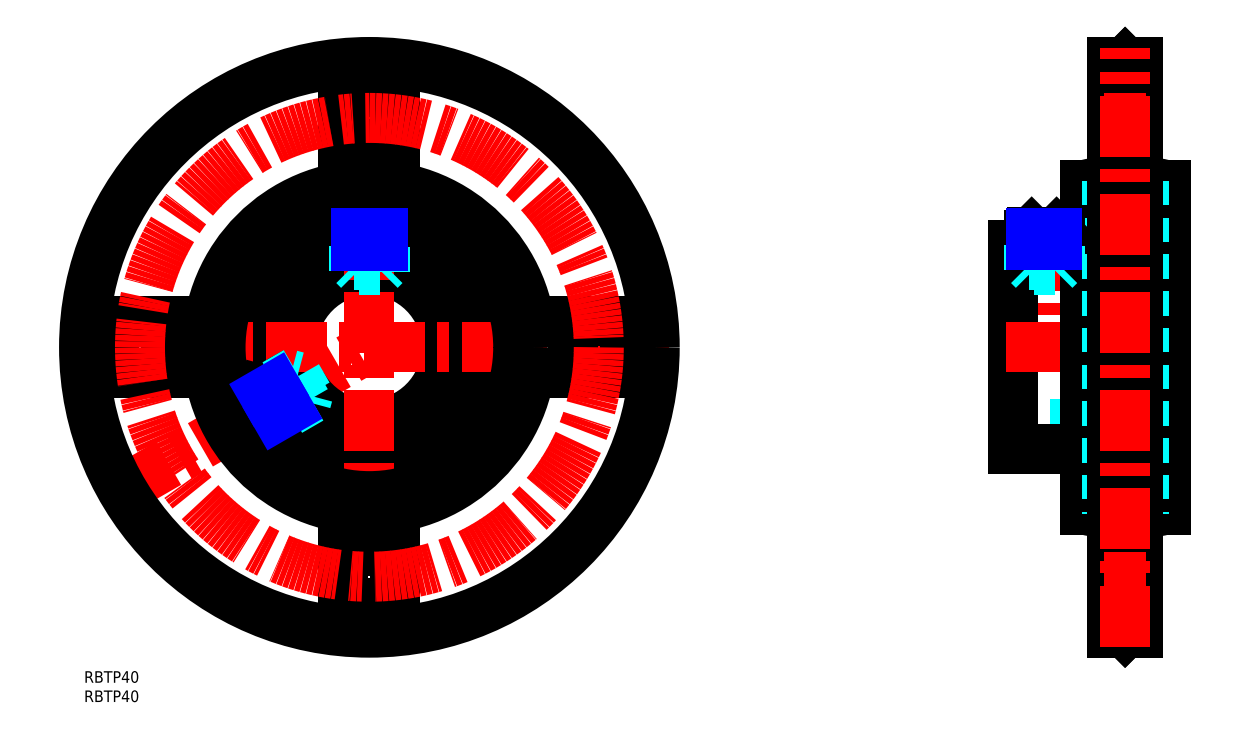
<metadata>
{"format":"dxf","ext":"dxf","renderer":"ezdxf+matplotlib","layout":"modelspace","background":"white","min_lineweight":24,"dpi":150}
</metadata>
<code>
0
SECTION
2
ENTITIES
0
TEXT
8
MSM_PART_NUMBER
10
0
20
-3
30
0
40
3
1
RBTP40
0
TEXT
8
MSM_PART_NUMBER
10
0
20
-8
30
0
40
3
1
RBTP40
0
LINE
8
MSM_CENTER
10
8.182
20
46
30
0
11
76.66
21
85.54
31
0
0
CIRCLE
8
MSM_CONTINUOUS
10
74
20
84
30
0
40
20
0
CIRCLE
8
MSM_CONTINUOUS
10
74
20
84
30
0
40
26.5
0
LINE
8
MSM_CENTER
10
-3.7
20
84
30
0
11
151.7
21
84
31
0
0
LINE
8
MSM_CENTER
10
74
20
6.3
30
0
11
74
21
161.7
31
0
0
LINE
8
MSM_CONTINUOUS
10
67.25
20
136.8
30
0
11
67.25
21
150.2
31
0
0
LINE
8
MSM_CONTINUOUS
10
67.25
20
150.2
30
0
11
80.75
21
150.2
31
0
0
LINE
8
MSM_CONTINUOUS
10
80.75
20
150.2
30
0
11
80.75
21
136.8
31
0
0
LINE
8
MSM_CONTINUOUS
10
80.75
20
136.8
30
0
11
67.25
21
136.8
31
0
0
CIRCLE
8
MSM_CONTINUOUS
10
74
20
84
30
0
40
74
0
LINE
8
MSM_CONTINUOUS
10
21.25
20
77.25
30
0
11
7.75
21
77.25
31
0
0
LINE
8
MSM_CONTINUOUS
10
7.75
20
77.25
30
0
11
7.75
21
90.75
31
0
0
LINE
8
MSM_CONTINUOUS
10
7.75
20
90.75
30
0
11
21.25
21
90.75
31
0
0
LINE
8
MSM_CONTINUOUS
10
21.25
20
90.75
30
0
11
21.25
21
77.25
31
0
0
LINE
8
MSM_CONTINUOUS
10
80.75
20
17.75
30
0
11
67.25
21
17.75
31
0
0
LINE
8
MSM_CONTINUOUS
10
67.25
20
17.75
30
0
11
67.25
21
31.25
31
0
0
LINE
8
MSM_CONTINUOUS
10
67.25
20
31.25
30
0
11
80.75
21
31.25
31
0
0
LINE
8
MSM_CONTINUOUS
10
80.75
20
31.25
30
0
11
80.75
21
17.75
31
0
0
LINE
8
MSM_CONTINUOUS
10
140.2
20
77.25
30
0
11
126.8
21
77.25
31
0
0
LINE
8
MSM_CONTINUOUS
10
126.8
20
77.25
30
0
11
126.8
21
90.75
31
0
0
LINE
8
MSM_CONTINUOUS
10
126.8
20
90.75
30
0
11
140.2
21
90.75
31
0
0
LINE
8
MSM_CONTINUOUS
10
140.2
20
90.75
30
0
11
140.2
21
77.25
31
0
0
CIRCLE
8
MSM_CONTINUOUS
10
74
20
84
30
0
40
38.6
0
CIRCLE
8
MSM_CONTINUOUS
10
74
20
84
30
0
40
42.11
0
LINE
8
MSM_DASHED
10
241
20
64
30
0
11
279
21
64
31
0
0
LINE
8
MSM_DASHED
10
279
20
104
30
0
11
241
21
104
31
0
0
LINE
8
MSM_DASHED
10
259.5
20
57.5
30
0
11
261
21
57.5
31
0
0
ARC
8
MSM_DASHED
10
270
20
84
30
0
40
39.6
50
76.86
51
103.1
0
ARC
8
MSM_DASHED
10
270
20
84
30
0
40
39.6
50
256.9
51
283.1
0
LINE
8
MSM_DASHED
10
261
20
122.6
30
0
11
261
21
45.44
31
0
0
LINE
8
MSM_DASHED
10
279
20
122.6
30
0
11
279
21
45.44
31
0
0
LINE
8
MSM_CENTER
10
249
20
114.6
30
0
11
249
21
82.54
31
0
0
LINE
8
MSM_CONTINUOUS
10
241
20
57.5
30
0
11
259.5
21
57.5
31
0
0
LINE
8
MSM_CONTINUOUS
10
259.5
20
110.5
30
0
11
241
21
110.5
31
0
0
LINE
8
MSM_CONTINUOUS
10
241
20
110.5
30
0
11
241
21
57.5
31
0
0
LINE
8
MSM_DASHED
10
266.6
20
17.75
30
0
11
273.4
21
17.75
31
0
0
LINE
8
MSM_DASHED
10
266.6
20
31.25
30
0
11
273.4
21
31.25
31
0
0
LINE
8
MSM_DASHED
10
266.6
20
150.2
30
0
11
273.4
21
150.2
31
0
0
LINE
8
MSM_DASHED
10
266.6
20
136.8
30
0
11
273.4
21
136.8
31
0
0
ARC
8
MSM_DASHED
10
270
20
84
30
0
40
40
50
96.38
51
105.2
0
ARC
8
MSM_DASHED
10
270
20
84
30
0
40
40
50
254.8
51
263.6
0
ARC
8
MSM_DASHED
10
270
20
84
30
0
40
40
50
74.78
51
83.62
0
ARC
8
MSM_DASHED
10
270
20
84
30
0
40
40
50
276.4
51
285.2
0
ARC
8
MSM_DASHED
10
265
20
39.28
30
0
40
5
50
0
51
83.62
0
ARC
8
MSM_DASHED
10
265
20
128.7
30
0
40
5
50
276.4
51
0
0
LINE
8
MSM_DASHED
10
265.6
20
123.8
30
0
11
265.6
21
44.25
31
0
0
ARC
8
MSM_DASHED
10
275
20
39.28
30
0
40
5
50
96.38
51
180
0
ARC
8
MSM_DASHED
10
275
20
128.7
30
0
40
5
50
180
51
263.6
0
LINE
8
MSM_DASHED
10
274.4
20
123.8
30
0
11
274.4
21
44.25
31
0
0
LINE
8
MSM_DASHED
10
266.6
20
90.75
30
0
11
273.4
21
90.75
31
0
0
LINE
8
MSM_DASHED
10
266.6
20
77.25
30
0
11
273.4
21
77.25
31
0
0
LINE
8
MSM_CENTER
10
239.1
20
84
30
0
11
281
21
84
31
0
0
ARC
8
MSM_CONTINUOUS
10
270
20
84
30
0
40
43.4
50
96.38
51
104
0
ARC
8
MSM_CONTINUOUS
10
270
20
84
30
0
40
43.4
50
256
51
263.6
0
LINE
8
MSM_CONTINUOUS
10
259.5
20
126.1
30
0
11
259.5
21
41.89
31
0
0
ARC
8
MSM_CONTINUOUS
10
270
20
84
30
0
40
43.4
50
76
51
83.62
0
ARC
8
MSM_CONTINUOUS
10
270
20
84
30
0
40
43.4
50
276.4
51
284
0
LINE
8
MSM_CONTINUOUS
10
280.5
20
126.1
30
0
11
280.5
21
41.89
31
0
0
ARC
8
MSM_CONTINUOUS
10
265
20
39.28
30
0
40
1.6
50
0
51
83.62
0
ARC
8
MSM_CONTINUOUS
10
265
20
128.7
30
0
40
1.6
50
276.4
51
0
0
LINE
8
MSM_DASHED
10
265.2
20
127.1
30
0
11
265.2
21
40.87
31
0
0
ARC
8
MSM_CONTINUOUS
10
275
20
39.28
30
0
40
1.6
50
96.38
51
180
0
ARC
8
MSM_CONTINUOUS
10
275
20
128.7
30
0
40
1.6
50
180
51
263.6
0
LINE
8
MSM_DASHED
10
274.8
20
127.1
30
0
11
274.8
21
40.87
31
0
0
LINE
8
MSM_CONTINUOUS
10
266.6
20
10
30
0
11
270
21
10
31
0
0
LINE
8
MSM_CONTINUOUS
10
270
20
158
30
0
11
266.6
21
158
31
0
0
LINE
8
MSM_CONTINUOUS
10
266.6
20
158
30
0
11
266.6
21
10
31
0
0
LINE
8
MSM_CONTINUOUS
10
270
20
10
30
0
11
273.4
21
10
31
0
0
LINE
8
MSM_CONTINUOUS
10
273.4
20
158
30
0
11
270
21
158
31
0
0
LINE
8
MSM_CONTINUOUS
10
273.4
20
158
30
0
11
273.4
21
10
31
0
0
LINE
8
MSM_CONTINUOUS
10
270
20
158
30
0
11
270
21
158
31
0
0
LINE
8
MSM_CONTINUOUS
10
270
20
10
30
0
11
270
21
10.03
31
0
0
LINE
8
MSM_CONTINUOUS
10
270
20
158
30
0
11
270
21
10
31
0
0
LINE
8
MSM_CONTINUOUS
10
270
20
10.03
30
0
11
270
21
10
31
0
0
LINE
8
MSM_CONTINUOUS
10
270
20
158
30
0
11
270
21
158
31
0
0
LINE
8
MSM_CONTINUOUS
10
270
20
158
30
0
11
270
21
10.03
31
0
0
LINE
8
MSM_CONTINUOUS
10
270
20
158
30
0
11
270
21
10
31
0
0
CIRCLE
8
MSM_CENTER
10
74
20
84
30
0
40
59.5
0
LINE
8
MSM_CENTER
10
270
20
6.3
30
0
11
270
21
161.7
31
0
0
LINE
8
MSM_CONTINUOUS
10
78
20
113.2
30
0
11
77.23
21
114
31
0
0
LINE
8
MSM_CONTINUOUS
10
70.77
20
114
30
0
11
70
21
113.2
31
0
0
LINE
8
MSM_CONTINUOUS
10
70
20
113.2
30
0
11
70
21
110.2
31
0
0
LINE
8
MSM_CONTINUOUS
10
78
20
110.2
30
0
11
78
21
113.2
31
0
0
LINE
8
MSM_CONTINUOUS
10
70
20
113.2
30
0
11
78
21
113.2
31
0
0
LINE
8
MSM_CONTINUOUS
10
70.77
20
114
30
0
11
77.23
21
114
31
0
0
LINE
8
MSM_DASHED
10
71.25
20
104
30
0
11
76.75
21
104
31
0
0
LINE
8
MSM_DASHED
10
70
20
105.3
30
0
11
78
21
105.3
31
0
0
LINE
8
MSM_DASHED
10
75.15
20
111
30
0
11
75.15
21
114
31
0
0
LINE
8
MSM_DASHED
10
72.85
20
111
30
0
11
72.85
21
114
31
0
0
LINE
8
MSM_DASHED
10
71.69
20
111
30
0
11
76.31
21
111
31
0
0
LINE
8
MSM_DASHED
10
71.69
20
111
30
0
11
71.69
21
114
31
0
0
LINE
8
MSM_DASHED
10
76.31
20
111
30
0
11
76.31
21
114
31
0
0
LINE
8
MSM_DASHED
10
70
20
105.3
30
0
11
71.25
21
104
31
0
0
LINE
8
MSM_DASHED
10
76.75
20
104
30
0
11
78
21
105.3
31
0
0
LINE
8
MSM_DASHED
10
70
20
110.2
30
0
11
70
21
103.6
31
0
0
LINE
8
MSM_DASHED
10
78
20
103.6
30
0
11
78
21
110.2
31
0
0
LINE
8
MSM_DASHED
10
72
20
111
30
0
11
74
21
109.8
31
0
0
LINE
8
MSM_DASHED
10
74
20
109.8
30
0
11
76
21
111
31
0
0
LINE
8
MSM_DASHED
10
70.54
20
110.3
30
0
11
70.54
21
103.7
31
0
0
LINE
8
MSM_DASHED
10
77.46
20
103.7
30
0
11
77.46
21
110.3
31
0
0
LINE
8
MSM_CONTINUOUS
10
245
20
113.2
30
0
11
245
21
110.5
31
0
0
LINE
8
MSM_CONTINUOUS
10
253
20
110.5
30
0
11
253
21
113.2
31
0
0
LINE
8
MSM_CONTINUOUS
10
253
20
113.2
30
0
11
252.2
21
114
31
0
0
LINE
8
MSM_CONTINUOUS
10
245.8
20
114
30
0
11
245
21
113.2
31
0
0
LINE
8
MSM_CONTINUOUS
10
245
20
113.2
30
0
11
253
21
113.2
31
0
0
LINE
8
MSM_CONTINUOUS
10
245.8
20
114
30
0
11
252.2
21
114
31
0
0
LINE
8
MSM_DASHED
10
245
20
105.3
30
0
11
253
21
105.3
31
0
0
LINE
8
MSM_DASHED
10
246.2
20
104
30
0
11
251.7
21
104
31
0
0
LINE
8
MSM_DASHED
10
249
20
111
30
0
11
249
21
114
31
0
0
LINE
8
MSM_DASHED
10
247
20
111
30
0
11
251
21
111
31
0
0
LINE
8
MSM_DASHED
10
251
20
111
30
0
11
251
21
114
31
0
0
LINE
8
MSM_DASHED
10
247
20
111
30
0
11
247
21
114
31
0
0
LINE
8
MSM_DASHED
10
245
20
110.5
30
0
11
245
21
104
31
0
0
LINE
8
MSM_DASHED
10
253
20
104
30
0
11
253
21
110.5
31
0
0
LINE
8
MSM_DASHED
10
245
20
105.3
30
0
11
246.2
21
104
31
0
0
LINE
8
MSM_DASHED
10
251.7
20
104
30
0
11
253
21
105.3
31
0
0
LINE
8
MSM_DASHED
10
247
20
111
30
0
11
249
21
109.8
31
0
0
LINE
8
MSM_DASHED
10
249
20
109.8
30
0
11
251
21
111
31
0
0
LINE
8
MSM_DASHED
10
245
20
110.5
30
0
11
245
21
110.5
31
0
0
LINE
8
MSM_DASHED
10
253
20
110.5
30
0
11
253
21
110.5
31
0
0
LINE
8
MSM_DASHED
10
245.5
20
110.5
30
0
11
245.5
21
104
31
0
0
LINE
8
MSM_DASHED
10
252.5
20
104
30
0
11
252.5
21
110.5
31
0
0
LINE
8
MSM_NARROW
10
70.54
20
110.3
30
0
11
70.54
21
113.8
31
0
0
LINE
8
MSM_NARROW
10
77.46
20
110.3
30
0
11
77.46
21
113.8
31
0
0
LINE
8
MSM_CONTINUOUS
10
46.68
20
72.85
30
0
11
46.4
21
71.8
31
0
0
LINE
8
MSM_CONTINUOUS
10
49.64
20
66.2
30
0
11
50.68
21
65.92
31
0
0
LINE
8
MSM_CONTINUOUS
10
50.68
20
65.92
30
0
11
53.31
21
67.44
31
0
0
LINE
8
MSM_CONTINUOUS
10
49.31
20
74.37
30
0
11
46.68
21
72.85
31
0
0
LINE
8
MSM_CONTINUOUS
10
50.68
20
65.92
30
0
11
46.68
21
72.85
31
0
0
LINE
8
MSM_CONTINUOUS
10
49.64
20
66.2
30
0
11
46.4
21
71.8
31
0
0
LINE
8
MSM_DASHED
10
58.05
20
71.62
30
0
11
55.3
21
76.38
31
0
0
LINE
8
MSM_DASHED
10
57.6
20
69.91
30
0
11
53.6
21
76.84
31
0
0
LINE
8
MSM_DASHED
10
50.04
20
71.5
30
0
11
47.44
21
70
31
0
0
LINE
8
MSM_DASHED
10
51.19
20
69.5
30
0
11
48.6
21
68
31
0
0
LINE
8
MSM_DASHED
10
51.77
20
68.5
30
0
11
49.46
21
72.5
31
0
0
LINE
8
MSM_DASHED
10
51.77
20
68.5
30
0
11
49.17
21
67
31
0
0
LINE
8
MSM_DASHED
10
49.46
20
72.5
30
0
11
46.86
21
71
31
0
0
LINE
8
MSM_DASHED
10
57.6
20
69.91
30
0
11
58.05
21
71.62
31
0
0
LINE
8
MSM_DASHED
10
55.3
20
76.38
30
0
11
53.6
21
76.84
31
0
0
LINE
8
MSM_DASHED
10
53.31
20
67.44
30
0
11
59.03
21
70.74
31
0
0
LINE
8
MSM_DASHED
10
55.03
20
77.67
30
0
11
49.31
21
74.37
31
0
0
LINE
8
MSM_DASHED
10
51.62
20
68.77
30
0
11
51.62
21
71.08
31
0
0
LINE
8
MSM_DASHED
10
51.62
20
71.08
30
0
11
49.62
21
72.23
31
0
0
LINE
8
MSM_DASHED
10
52.98
20
67.87
30
0
11
58.67
21
71.15
31
0
0
LINE
8
MSM_DASHED
10
55.2
20
77.14
30
0
11
49.52
21
73.86
31
0
0
LINE
8
MSM_NARROW
10
52.98
20
67.87
30
0
11
49.94
21
66.12
31
0
0
LINE
8
MSM_NARROW
10
49.52
20
73.86
30
0
11
46.49
21
72.11
31
0
0
LINE
8
MSM_NARROW
10
245.5
20
110.5
30
0
11
245.5
21
113.8
31
0
0
LINE
8
MSM_NARROW
10
252.5
20
110.5
30
0
11
252.5
21
113.8
31
0
0
LINE
8
MSM_CENTER
10
264.6
20
143.5
30
0
11
275.4
21
143.5
31
0
0
LINE
8
MSM_CENTER
10
264.6
20
24.5
30
0
11
275.4
21
24.5
31
0
0
VIEWPORT
8
0
10
0
20
0
30
0
40
13.71
41
6.936
68
     1
69
     1
0
VIEWPORT
8
0
10
5.25
20
3.5
30
0
40
8.4
41
5.6
68
     2
69
     2
0
ENDSEC
0
EOF

</code>
